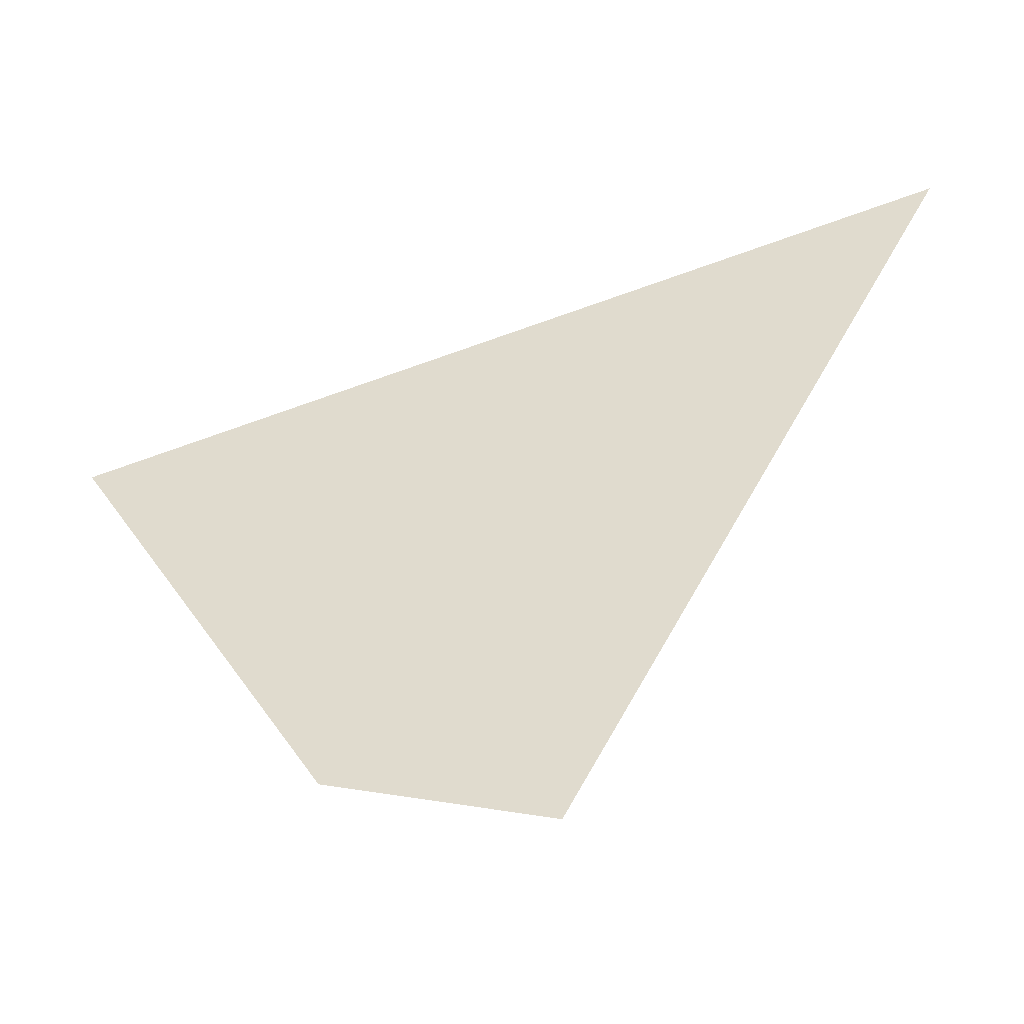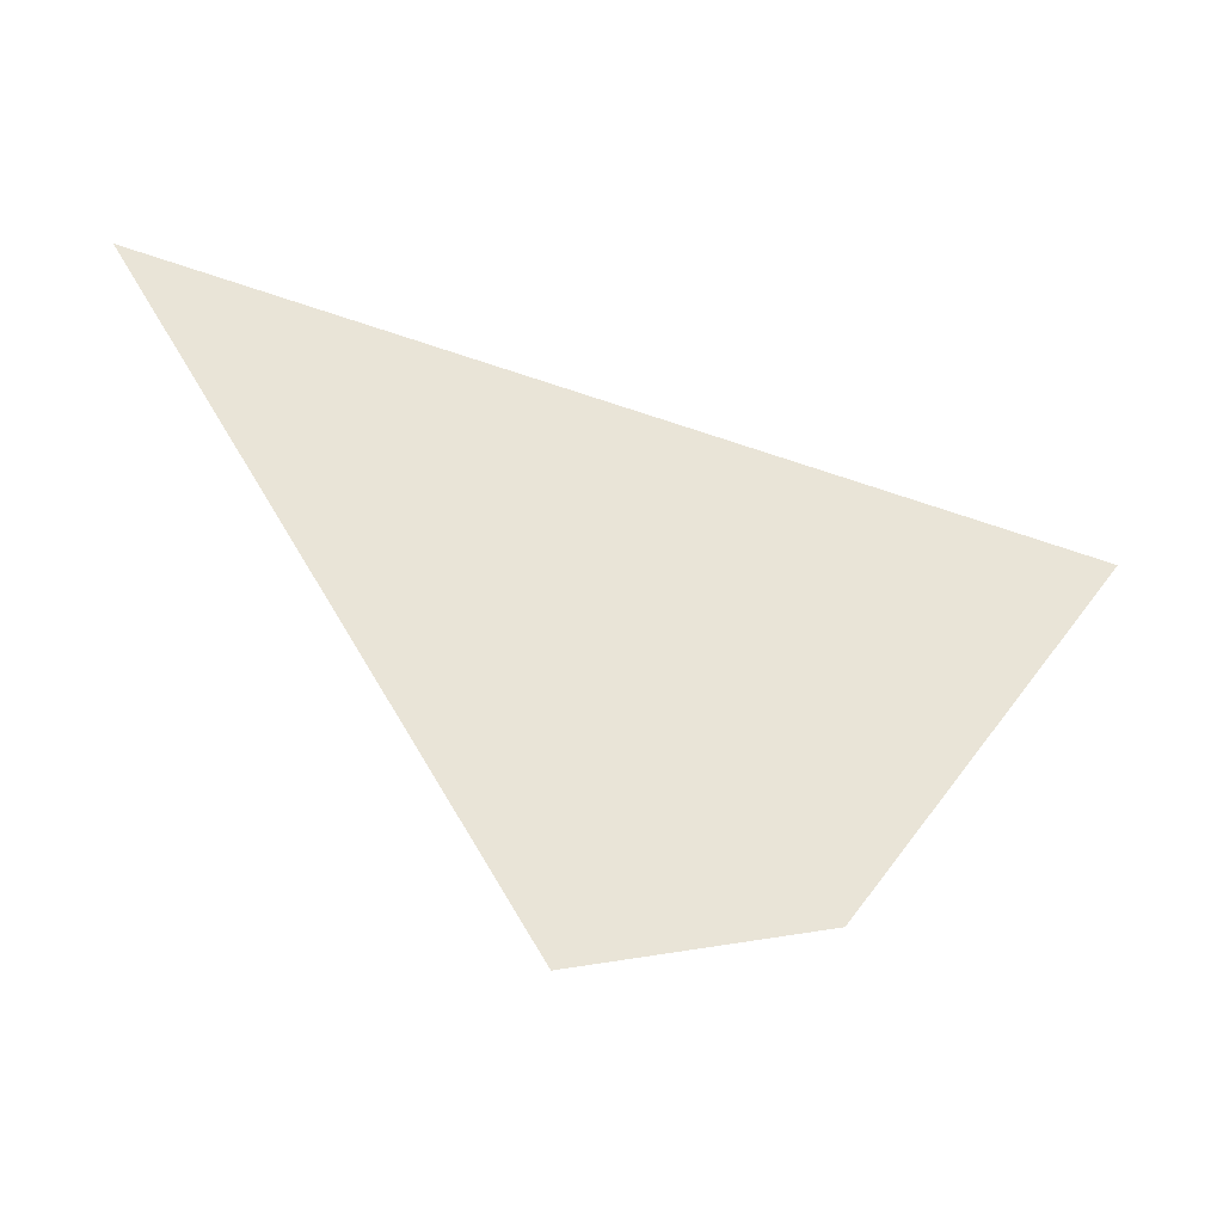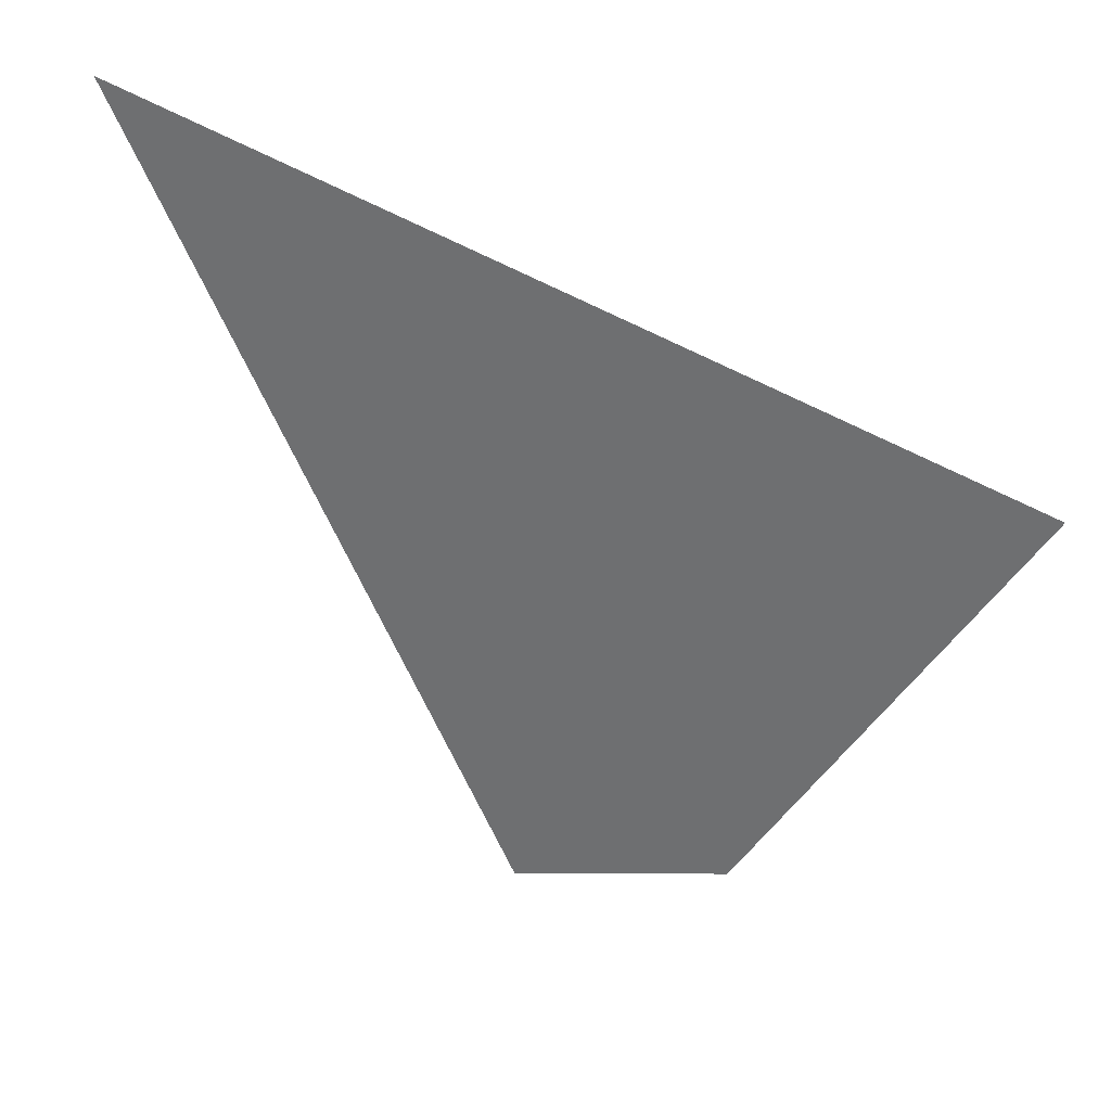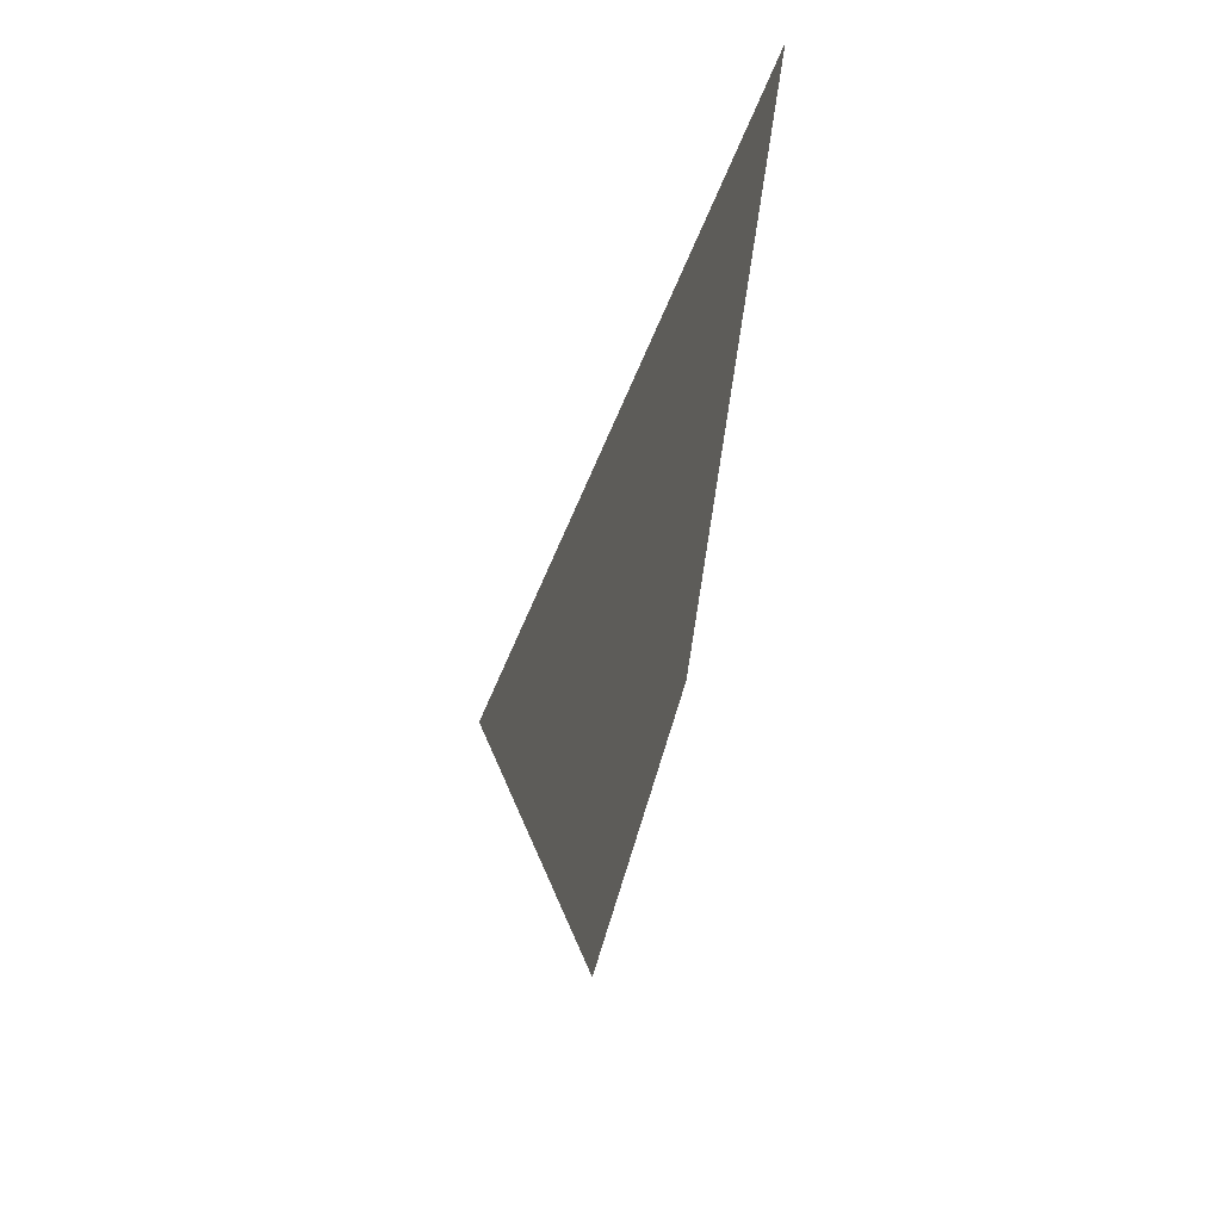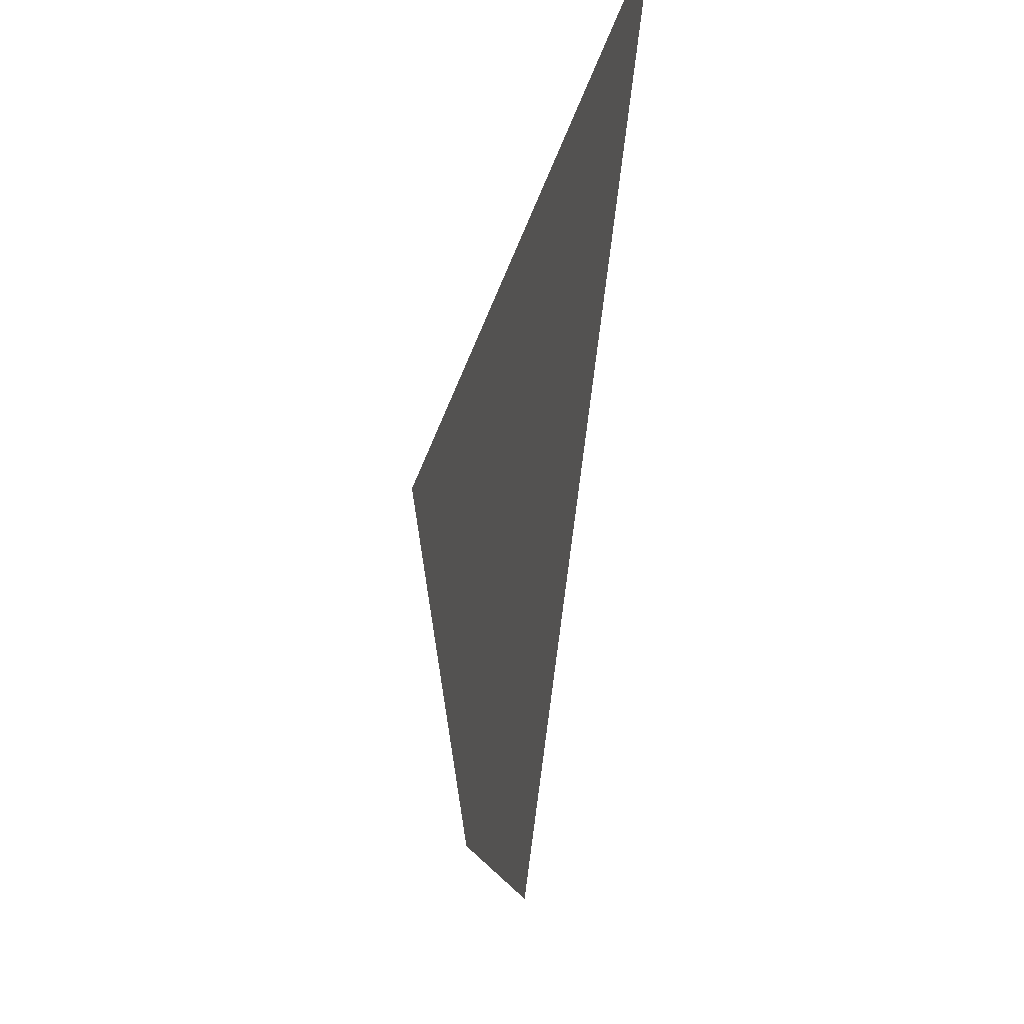
<metadata>
{"format":"obj","ext":"obj","renderer":"f3d","projection":"perspective","resolution":1024,"background":"white","views":[{"elev":-44.4,"azim":13.0,"up":"+Z"},{"elev":-45.9,"azim":168.6,"up":"+Z"},{"elev":31.6,"azim":-154.5,"up":"+Z"},{"elev":-52.6,"azim":-107.2,"up":"+Z"},{"elev":-15.6,"azim":75.0,"up":"+Z"}]}
</metadata>
<code>
o Plane
v 4.676 0 3.052
v -3.472 0 1
v 1 0 -3.762
v -1 0 -3.075
f 2 1 3
f 2 3 4

</code>
